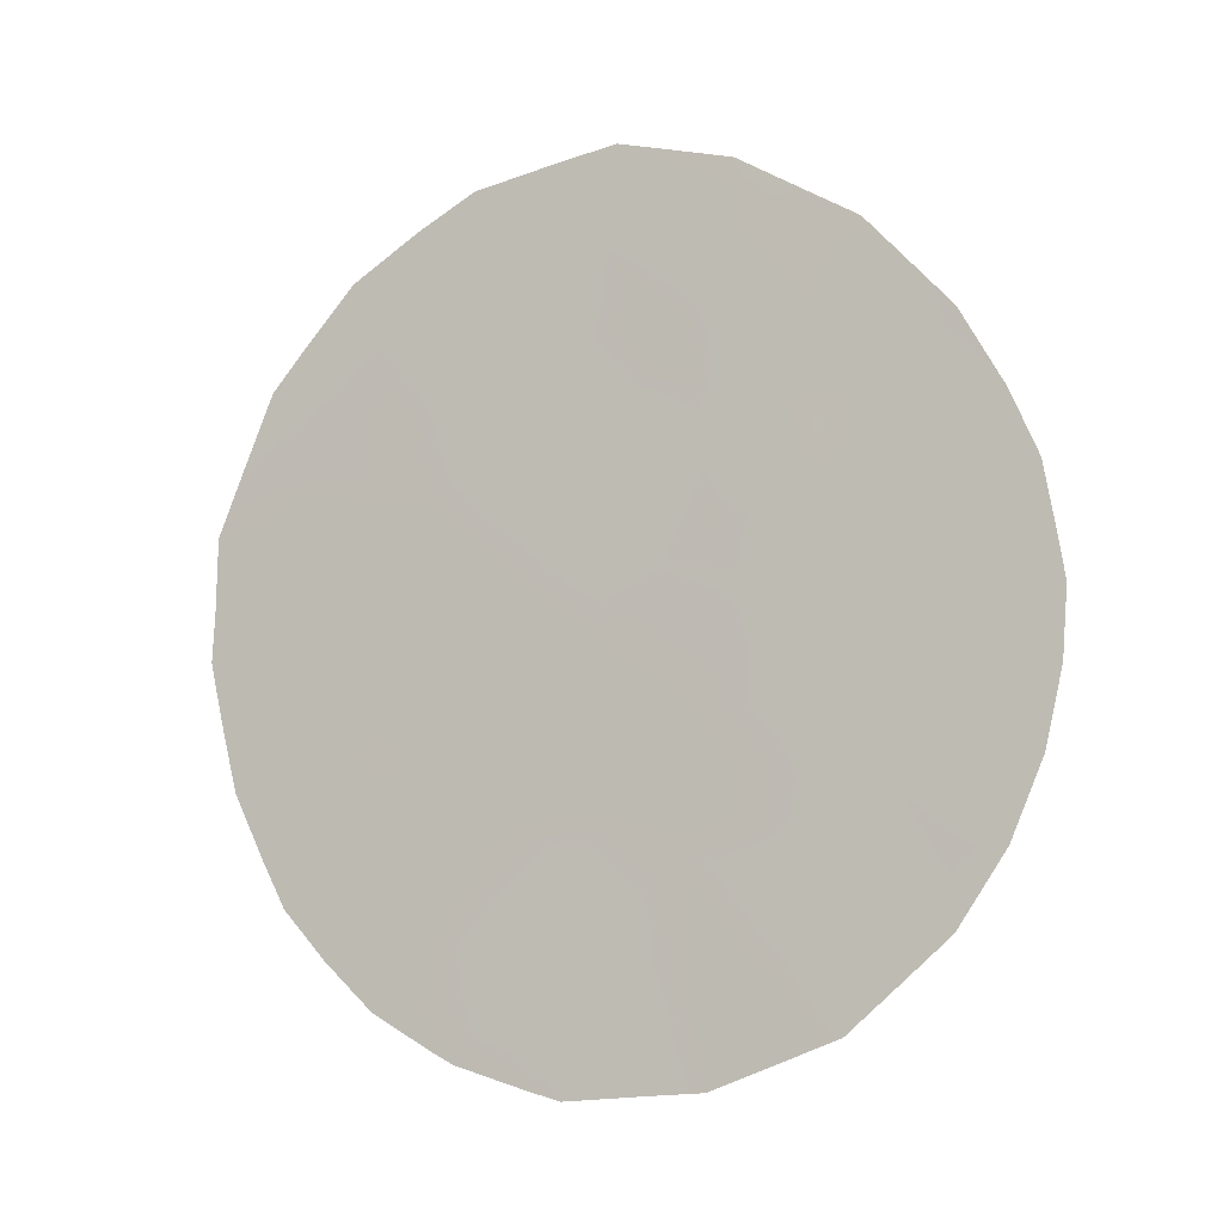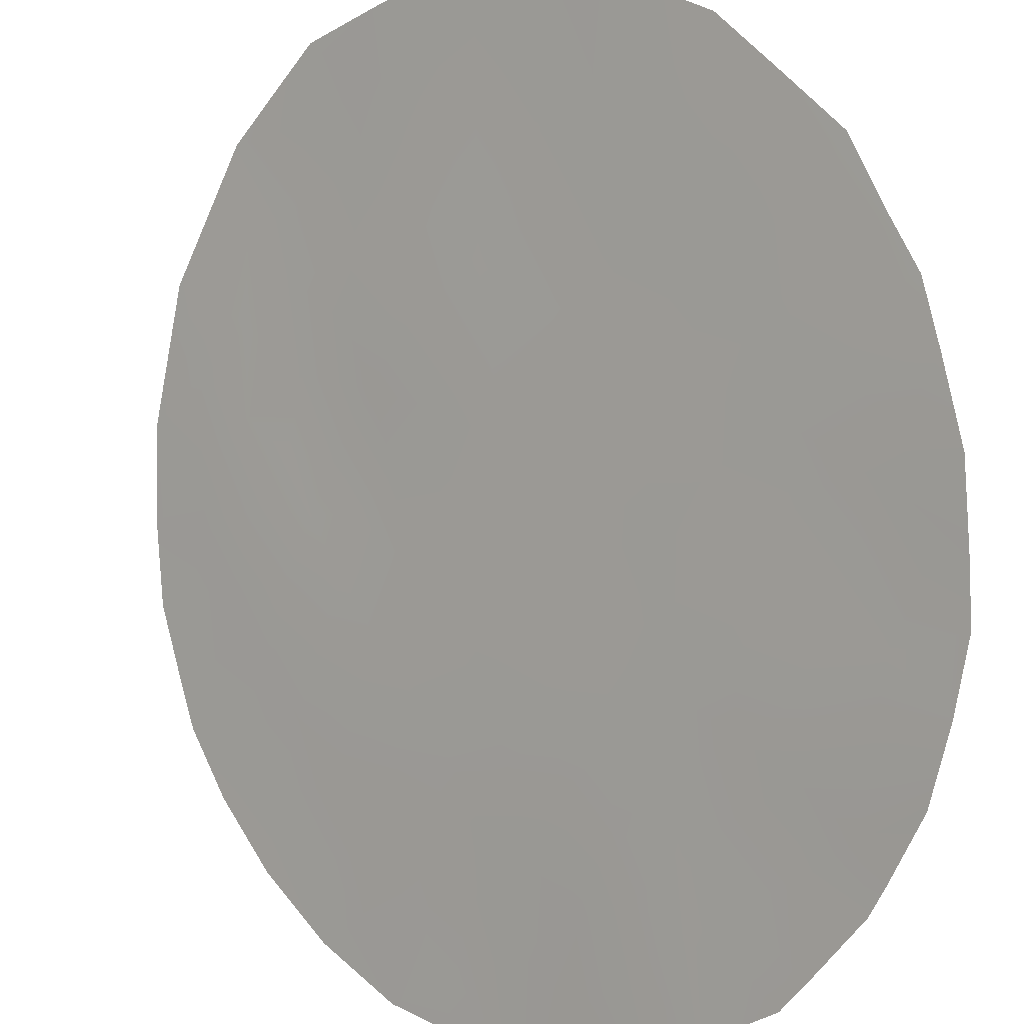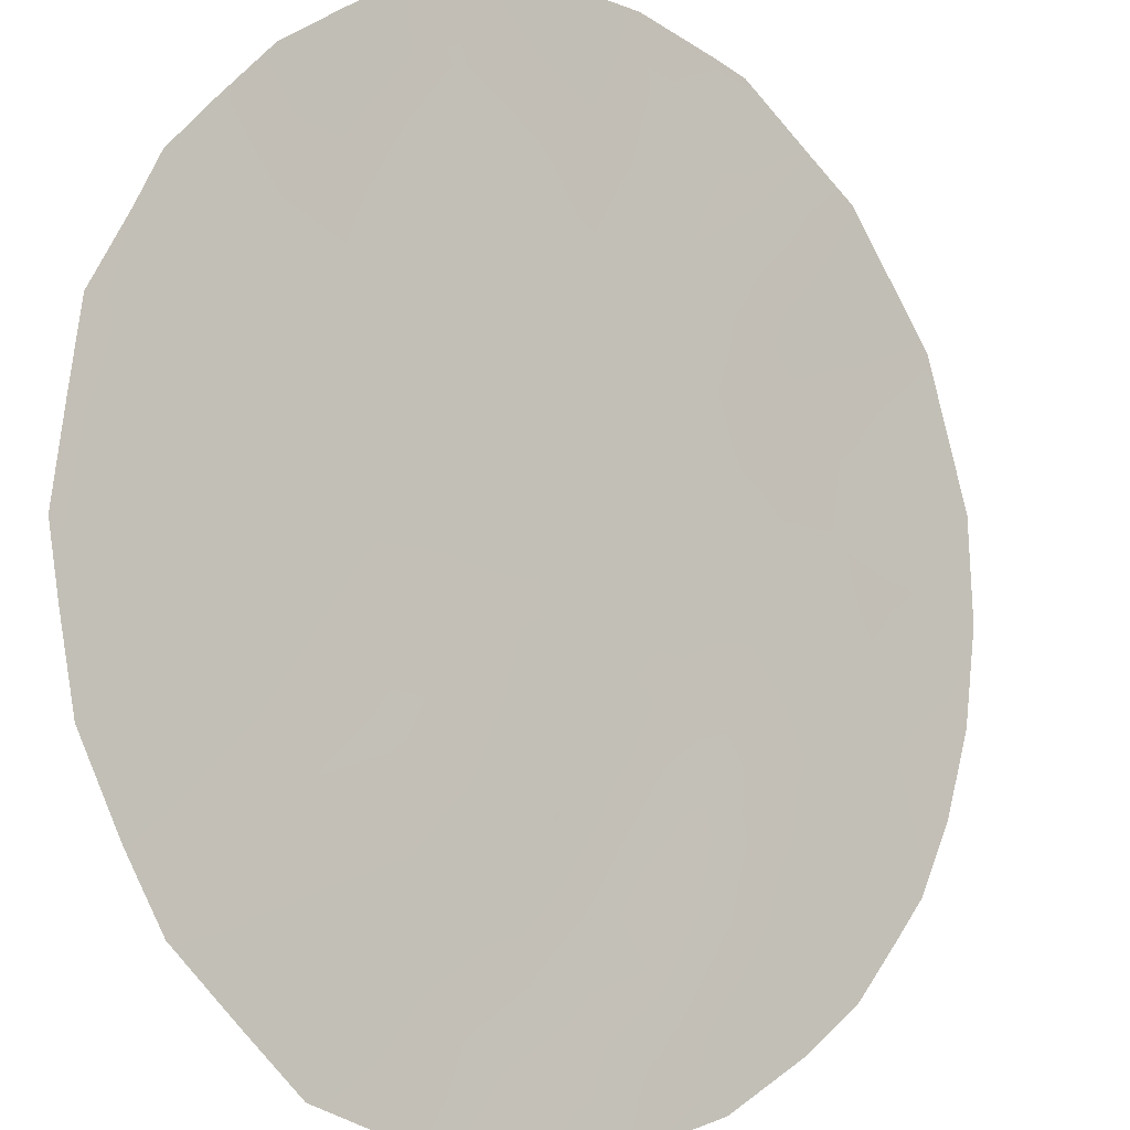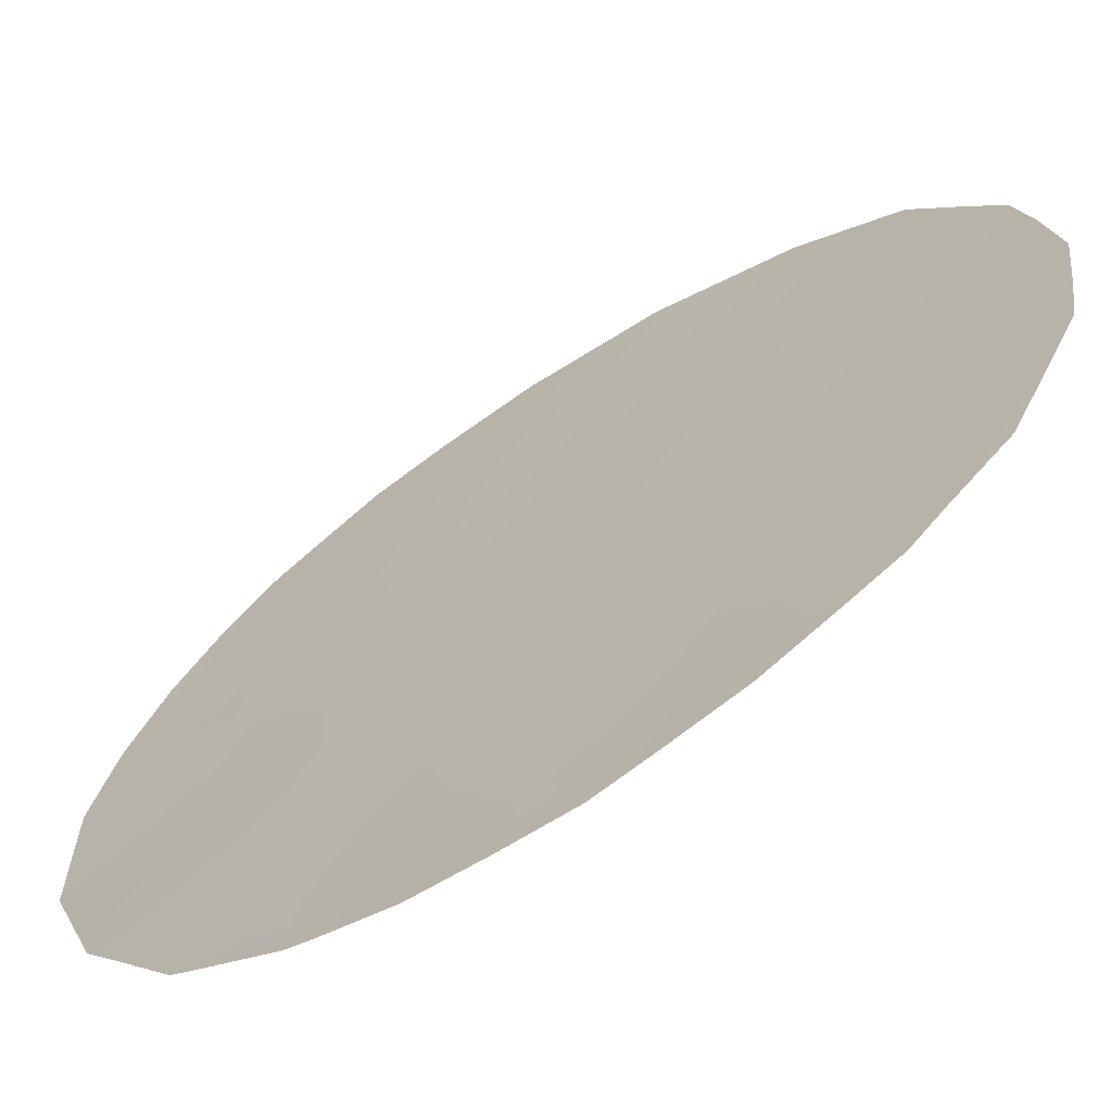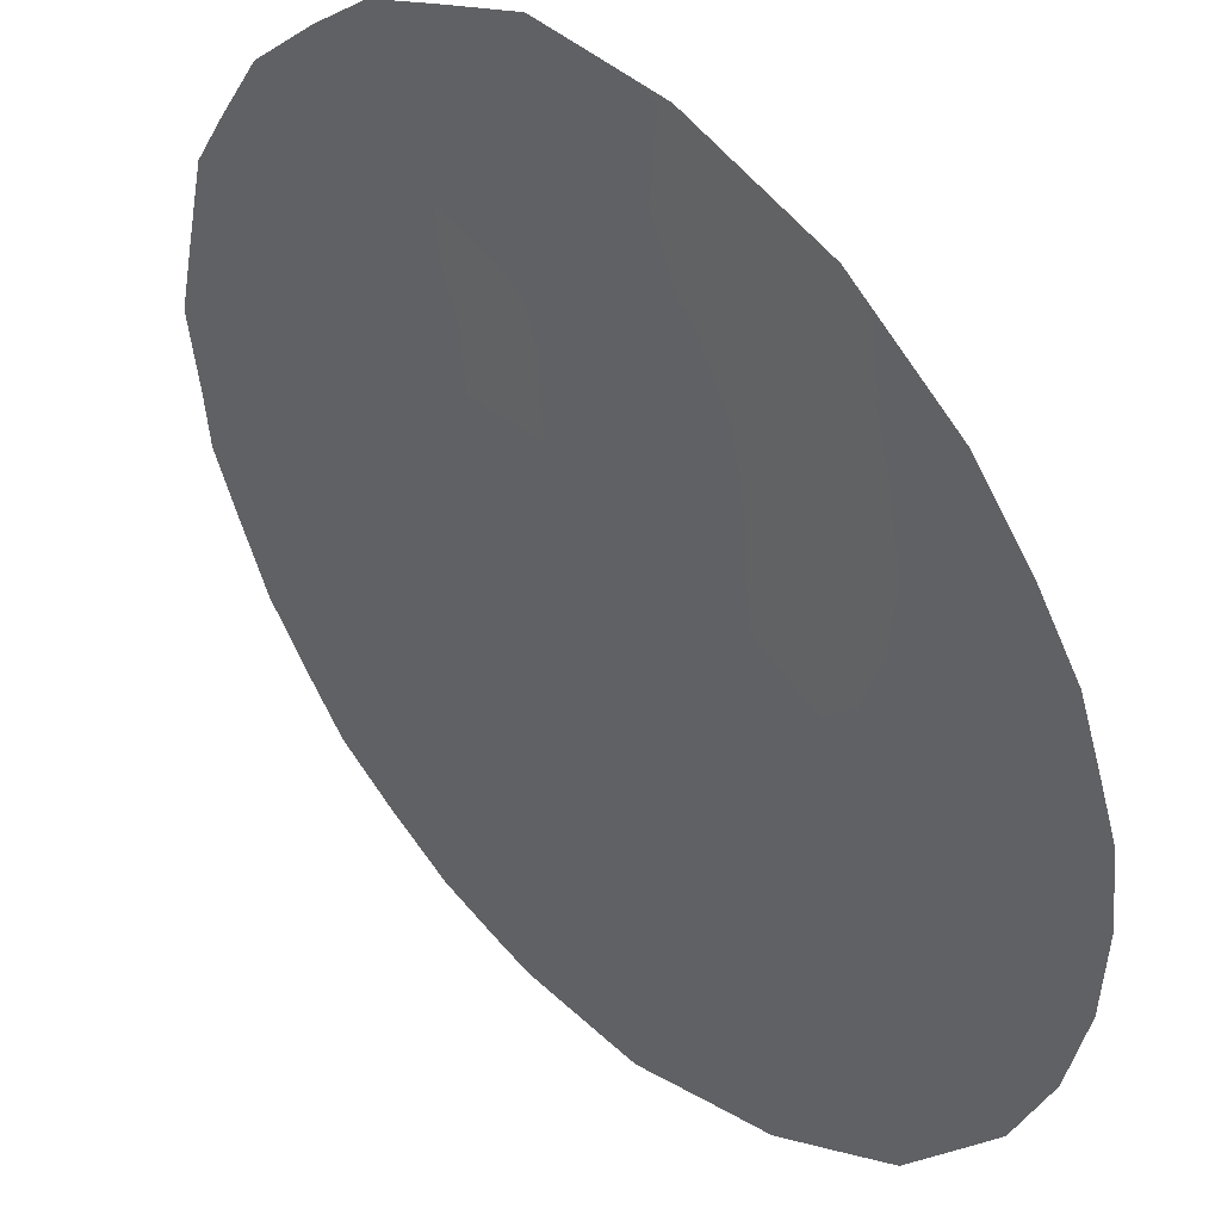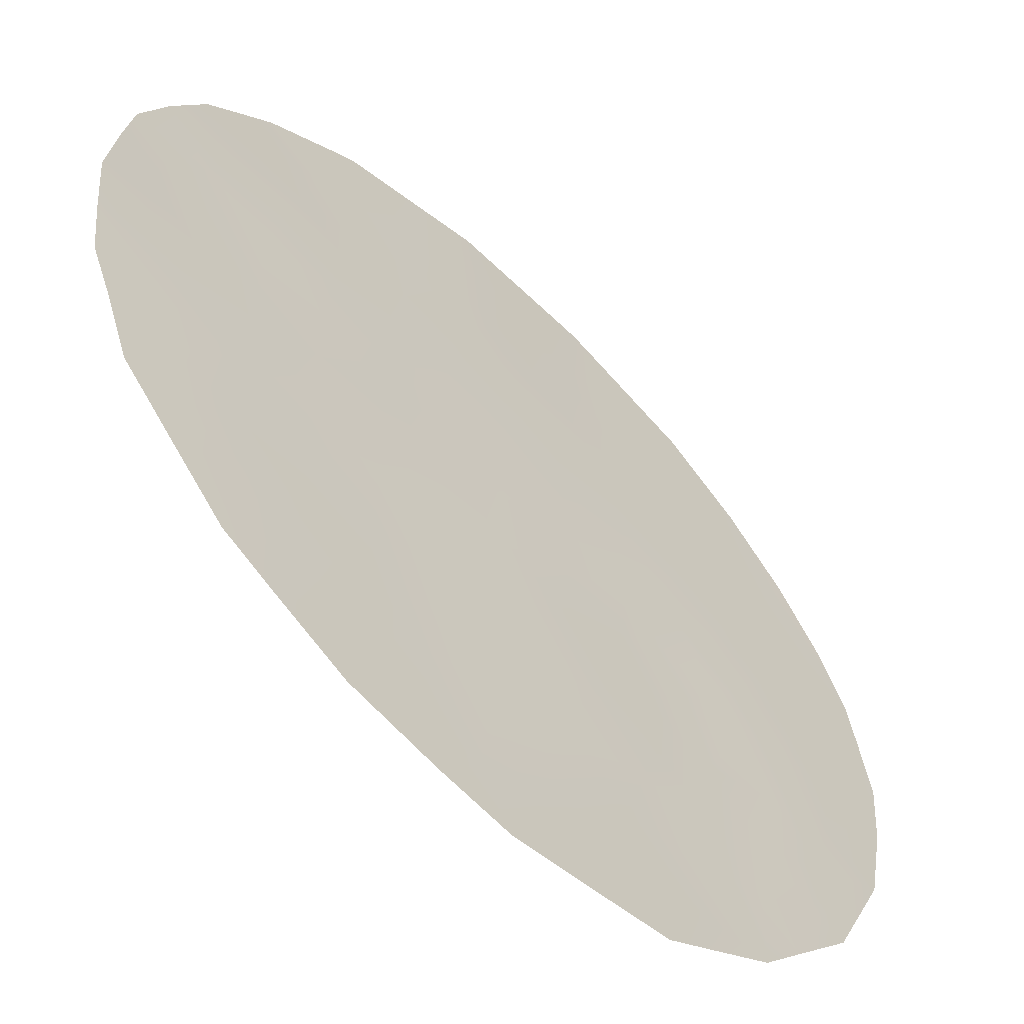
<metadata>
{"format":"obj","ext":"obj","renderer":"f3d","projection":"perspective","resolution":1024,"background":"white","views":[{"elev":-8.5,"azim":-22.5,"up":"+Z"},{"elev":73.5,"azim":157.9,"up":"+Y"},{"elev":57.6,"azim":22.6,"up":"+Y"},{"elev":54.1,"azim":-141.2,"up":"+Y"},{"elev":-54.4,"azim":6.7,"up":"+Y"},{"elev":41.8,"azim":-14.0,"up":"+Y"}]}
</metadata>
<code>
v 40.9 42.27 -12.78
v 42.29 40.91 -12.76
v 40.01 43.3 -20.06
v 44.73 38.67 -21.96
v 43.47 39.83 -16.83
v 45.43 37.94 -18.32
v 44.52 38.76 -14.33
v 43.8 39.43 -12.43
v 44.28 39.12 -21
v 45.24 38.05 -12.61
v 43.39 40.02 -22.07
v 42.61 40.79 -23.4
v 43.14 40.13 -14.59
v 46.05 37.3 -14.44
v 44.49 38.8 -15.46
v 39.09 44.16 -17.66
v 42.43 40.89 -18.53
v 40.69 42.69 -21.92
v 40.94 42.36 -18.34
v 40.46 42.77 -16.34
v 39.13 44.06 -15.77
v 41.98 41.29 -16.53
v 46.77 36.62 -17.72
v 42.1 41.28 -21.83
v 41.47 41.88 -20.22
v 46.8 36.57 -15.82
v 42.93 40.44 -20.34
v 41.47 41.74 -14.58
v 46.48 36.91 -19.76
v 45.62 37.74 -16.44
v 43.99 39.36 -18.86
v 45.17 38.22 -20.16
v 44.27 39.05 -17.06
v 42.98 40.21 -10.85
v 39.93 43.45 -22.06
v 39.46 43.89 -21.33
v 41.45 41.73 -11.28
v 45.5 37.8 -12.27
v 44.22 39.02 -11.26
v 42.16 41.25 -23.8
v 41.34 42.05 -23.46
v 41.08 42.3 -23.27
v 47.19 36.2 -15.72
v 45.26 38.15 -23.06
v 45.84 37.58 -22.34
v 43.94 39.5 -23.78
v 45.84 37.47 -12.78
v 43.33 40.1 -23.84
v 47.17 36.25 -19.51
v 47.35 36.06 -18.37
v 46.31 37.11 -21.75
v 38.86 44.45 -19.67
v 40.46 42.93 -22.76
v 39.17 43.99 -13.92
v 40.08 43.07 -12.43
v 38.56 44.66 -17.06
v 38.54 44.7 -17.79
v 46.88 36.48 -14.77
v 42.48 40.93 -23.93
v 46.82 36.59 -20.66
v 47.39 36 -17.35
v 38.57 44.61 -15.99
v 42.64 40.57 -11.81
v 42.22 40.97 -11.06
v 41.91 41.29 -11.98
v 40.2 43.15 -21.09
v 39.66 43.67 -20.64
v 43.18 40.15 -18.65
v 42.67 40.68 -19.46
v 43.4 39.96 -19.62
v 43.84 39.43 -14.13
v 44.18 39.07 -13.29
v 43.45 39.79 -13.44
v 43.04 40.17 -12.61
v 42.69 40.55 -13.61
v 44.63 38.74 -19.51
v 44.6 38.79 -20.34
v 41.31 41.87 -12.15
v 40.82 42.34 -11.77
v 39.72 43.49 -16.09
v 40.22 42.99 -15.28
v 44.53 38.72 -12.4
v 44.73 38.53 -11.67
v 43.61 39.61 -11.05
v 43.38 39.83 -11.67
v 44 39.4 -21.91
v 43.31 40.08 -21.26
v 41.78 41.6 -22.77
v 41.42 41.96 -21.86
v 41.78 41.58 -21.03
v 41.04 42.32 -21.06
v 42.19 41.1 -17.54
v 41.45 41.83 -17.44
v 41.68 41.63 -18.43
v 43.86 39.41 -15.05
v 45.66 37.66 -13.48
v 44.93 38.36 -13.33
v 45.33 37.99 -14.34
v 45.04 38.27 -15.07
v 45.5 37.91 -21.86
v 42.51 40.87 -21.07
v 42.2 41.16 -20.25
v 44.65 38.78 -23.4
v 46.41 36.93 -13.63
v 43.68 39.74 -22.87
v 44.37 39.05 -22.84
v 40.98 42.24 -15.46
v 40.71 42.48 -14.46
v 43.03 40.38 -22.78
v 43.28 40 -15.78
v 43.98 39.32 -16.08
v 46.24 37.13 -16.09
v 46.19 37.18 -17.07
v 45.07 38.26 -15.91
v 45.68 37.68 -15.38
v 41.58 41.61 -12.85
v 41.22 42.03 -16.45
v 41.74 41.49 -15.54
v 46.67 36.72 -18.73
v 39.43 43.87 -19.86
v 39.18 44.15 -20.6
v 39.78 43.51 -19.11
v 39.23 44.06 -19.05
v 41.19 42.13 -19.31
v 40.45 42.85 -19.22
v 40.71 42.62 -20.19
v 43.63 39.76 -20.58
v 43.69 39.64 -17.83
v 42.94 40.37 -17.67
v 41.93 41.4 -19.38
v 42.78 40.61 -21.9
v 42.38 41.01 -22.69
v 40.2 43.08 -18.26
v 40.69 42.57 -17.35
v 39.86 43.39 -17.25
v 39.48 43.71 -15.06
v 40.41 42.76 -13.5
v 42.53 40.74 -15.6
v 42.73 40.55 -16.65
v 41.13 42.25 -22.68
v 46.32 37.04 -15.21
v 44.99 38.4 -21.04
v 41.18 42.01 -13.68
v 46.11 37.27 -18.04
v 45.98 37.4 -19.02
v 46.26 37.15 -20.63
v 46.81 36.57 -16.76
v 47.31 36.08 -16.67
v 45.55 37.82 -17.39
v 44.56 38.75 -16.27
v 45.01 38.34 -16.79
v 38.67 44.6 -18.63
v 41.91 41.3 -13.69
v 42.26 40.98 -14.6
v 44.75 38.61 -18.59
v 44.9 38.45 -17.69
v 44.31 39.03 -17.99
v 45.69 37.71 -20.91
v 45.83 37.56 -19.96
v 45.3 38.08 -19.25
v 39.56 43.6 -13.27
v 38.85 44.32 -15.01
v 39.16 44.07 -16.67
v 39.5 43.77 -18.3
v 39.93 43.25 -14.24
v 44.07 39.31 -20.06
f 63 64 65
f 18 66 35
f 68 69 70
f 71 72 73
f 74 75 73
f 76 166 77
f 78 37 79
f 136 80 81
f 82 10 83
f 34 85 84
f 74 85 63
f 12 132 40
f 140 42 41
f 89 90 91
f 92 93 94
f 95 7 71
f 96 97 98
f 7 99 98
f 90 101 102
f 107 108 81
f 11 109 105
f 95 110 111
f 112 113 147
f 99 114 115
f 116 65 78
f 97 82 72
f 117 118 107
f 23 119 50
f 120 121 67
f 122 123 120
f 124 125 126
f 91 126 66
f 166 70 127
f 128 129 68
f 69 130 102
f 131 132 109
f 18 35 53
f 133 134 135
f 110 138 139
f 140 88 89
f 140 53 42
f 10 47 38
f 26 43 58
f 130 94 124
f 129 139 92
f 93 117 134
f 9 142 77
f 100 45 51
f 131 87 101
f 12 40 59
f 137 108 143
f 119 144 145
f 146 51 60
f 147 61 148
f 141 115 112
f 113 149 144
f 114 150 151
f 52 123 152
f 143 153 116
f 138 154 118
f 153 154 75
f 23 50 61
f 29 60 49
f 163 135 80
f 133 122 125
f 155 156 157
f 142 100 158
f 158 146 159
f 160 155 76
f 160 159 145
f 12 59 48
f 151 156 149
f 150 111 33
f 157 33 128
f 165 137 161
f 21 136 162
f 2 63 65
f 63 34 64
f 65 64 37
f 66 3 67
f 66 67 36
f 66 36 35
f 31 68 70
f 68 17 69
f 70 69 27
f 13 71 73
f 71 7 72
f 73 72 8
f 8 74 73
f 74 2 75
f 73 75 13
f 32 76 77
f 76 31 166
f 1 79 55
f 79 1 78
f 136 21 80
f 81 80 20
f 38 83 10
f 8 82 39
f 83 39 82
f 8 39 85
f 84 85 39
f 2 74 63
f 74 8 85
f 63 85 34
f 11 86 87
f 86 4 9
f 88 41 40
f 18 89 91
f 89 24 90
f 91 90 25
f 17 92 94
f 92 22 93
f 94 93 19
f 13 95 71
f 95 15 7
f 14 96 98
f 96 10 97
f 98 97 7
f 7 15 99
f 100 44 45
f 44 100 4
f 25 90 102
f 90 24 101
f 102 101 27
f 4 106 44
f 103 44 106
f 96 14 104
f 10 96 47
f 104 47 96
f 86 11 105
f 106 105 46
f 106 46 103
f 20 107 81
f 107 28 108
f 81 108 165
f 48 109 12
f 109 48 105
f 46 105 48
f 15 95 111
f 95 13 110
f 111 110 5
f 26 112 147
f 112 30 113
f 147 113 23
f 14 98 115
f 99 15 114
f 115 114 30
f 1 116 78
f 116 2 65
f 78 65 37
f 7 97 72
f 97 10 82
f 72 82 8
f 20 117 107
f 117 22 118
f 107 118 28
f 49 119 29
f 119 49 50
f 3 120 67
f 120 52 121
f 67 121 36
f 3 122 120
f 122 164 123
f 120 123 52
f 25 124 126
f 124 19 125
f 126 125 3
f 18 91 66
f 91 25 126
f 66 126 3
f 9 77 166
f 166 31 70
f 127 70 27
f 31 128 68
f 128 5 129
f 68 129 17
f 27 69 102
f 69 17 130
f 102 130 25
f 11 131 109
f 131 24 132
f 109 132 12
f 16 164 135
f 133 19 134
f 135 134 20
f 40 132 88
f 132 24 88
f 41 88 140
f 54 136 165
f 162 136 54
f 137 1 55
f 55 161 137
f 163 56 16
f 62 163 21
f 16 56 57
f 5 110 139
f 110 13 138
f 139 138 22
f 27 87 127
f 127 87 86
f 18 140 89
f 89 88 24
f 140 18 53
f 58 141 26
f 104 14 58
f 25 130 124
f 130 17 94
f 124 94 19
f 17 129 92
f 129 5 139
f 92 139 22
f 19 93 134
f 93 22 117
f 134 117 20
f 9 4 142
f 77 142 32
f 24 131 101
f 131 11 87
f 101 87 27
f 1 137 143
f 137 165 108
f 143 108 28
f 29 119 145
f 119 23 144
f 145 144 6
f 51 146 158
f 29 146 60
f 61 147 23
f 26 147 148
f 148 43 26
f 26 141 112
f 141 14 115
f 112 115 30
f 23 113 144
f 113 30 149
f 144 149 6
f 30 114 151
f 114 15 150
f 151 150 33
f 16 57 152
f 16 152 164
f 1 143 116
f 143 28 153
f 116 153 2
f 22 138 118
f 138 13 154
f 118 154 28
f 2 153 75
f 153 28 154
f 75 154 13
f 21 163 80
f 163 16 135
f 80 135 20
f 19 133 125
f 125 122 3
f 31 155 157
f 155 6 156
f 157 156 33
f 32 142 158
f 142 4 100
f 32 158 159
f 158 100 51
f 159 146 29
f 32 160 76
f 160 6 155
f 76 155 31
f 6 160 145
f 160 32 159
f 145 159 29
f 30 151 149
f 151 33 156
f 149 156 6
f 150 15 111
f 33 111 5
f 31 157 128
f 128 33 5
f 165 161 54
f 21 162 62
f 163 62 56
f 123 164 152
f 164 133 135
f 133 164 122
f 81 165 136
f 14 141 58
f 98 99 115
f 9 166 127
f 86 9 127
f 86 105 106
f 4 86 106

</code>
